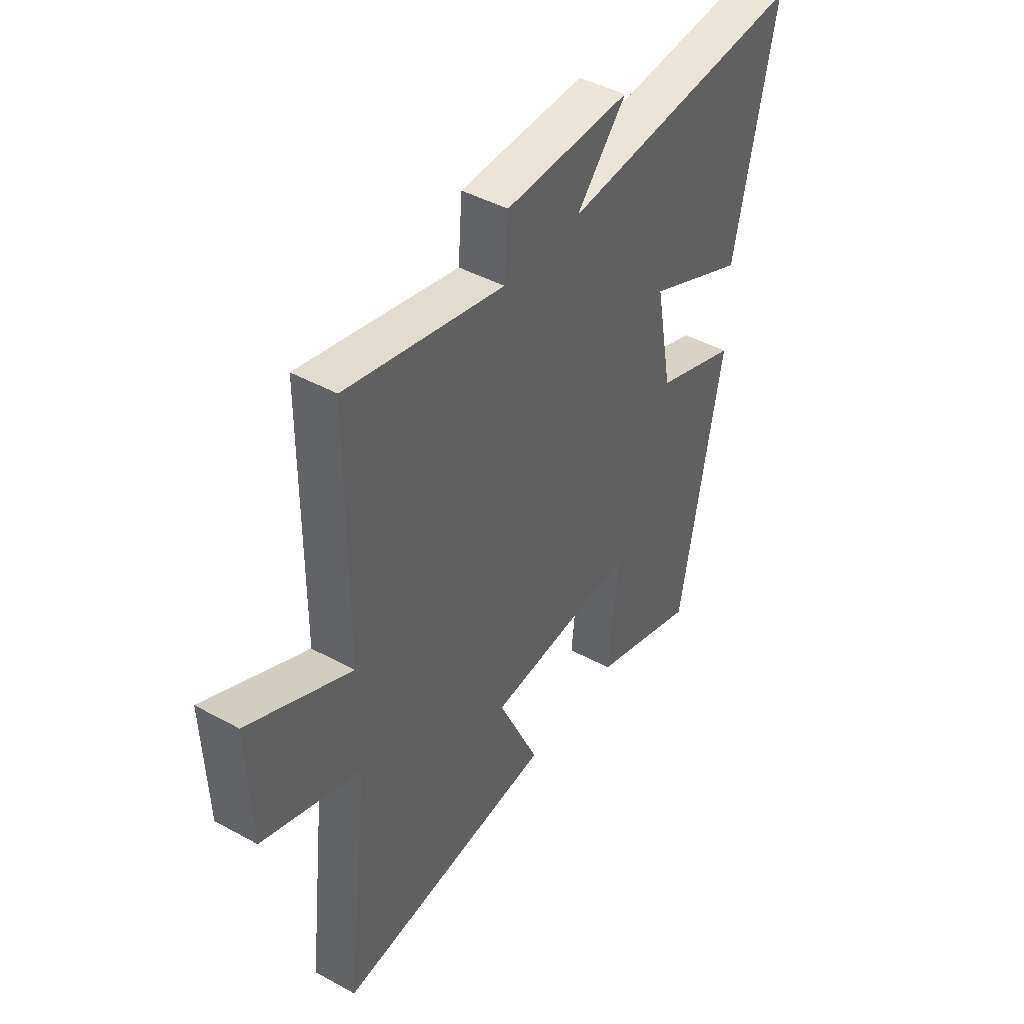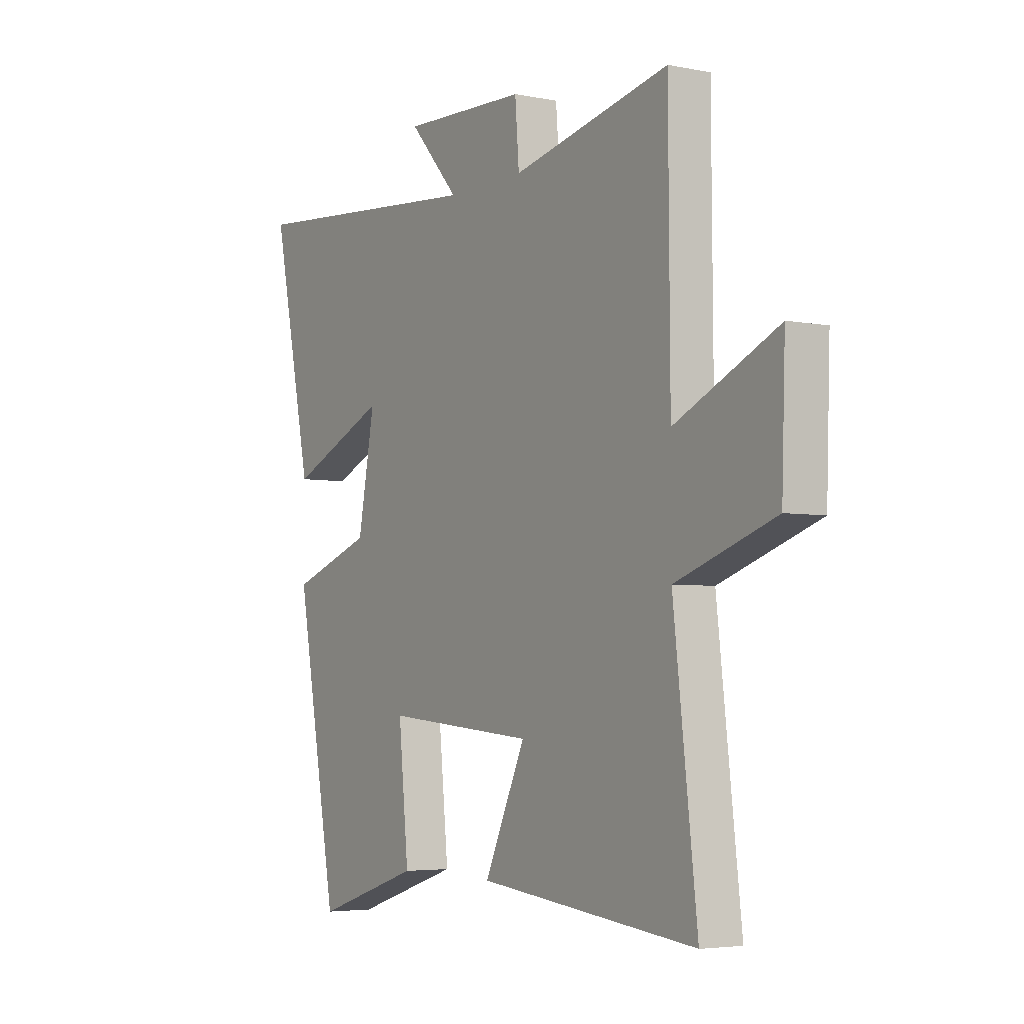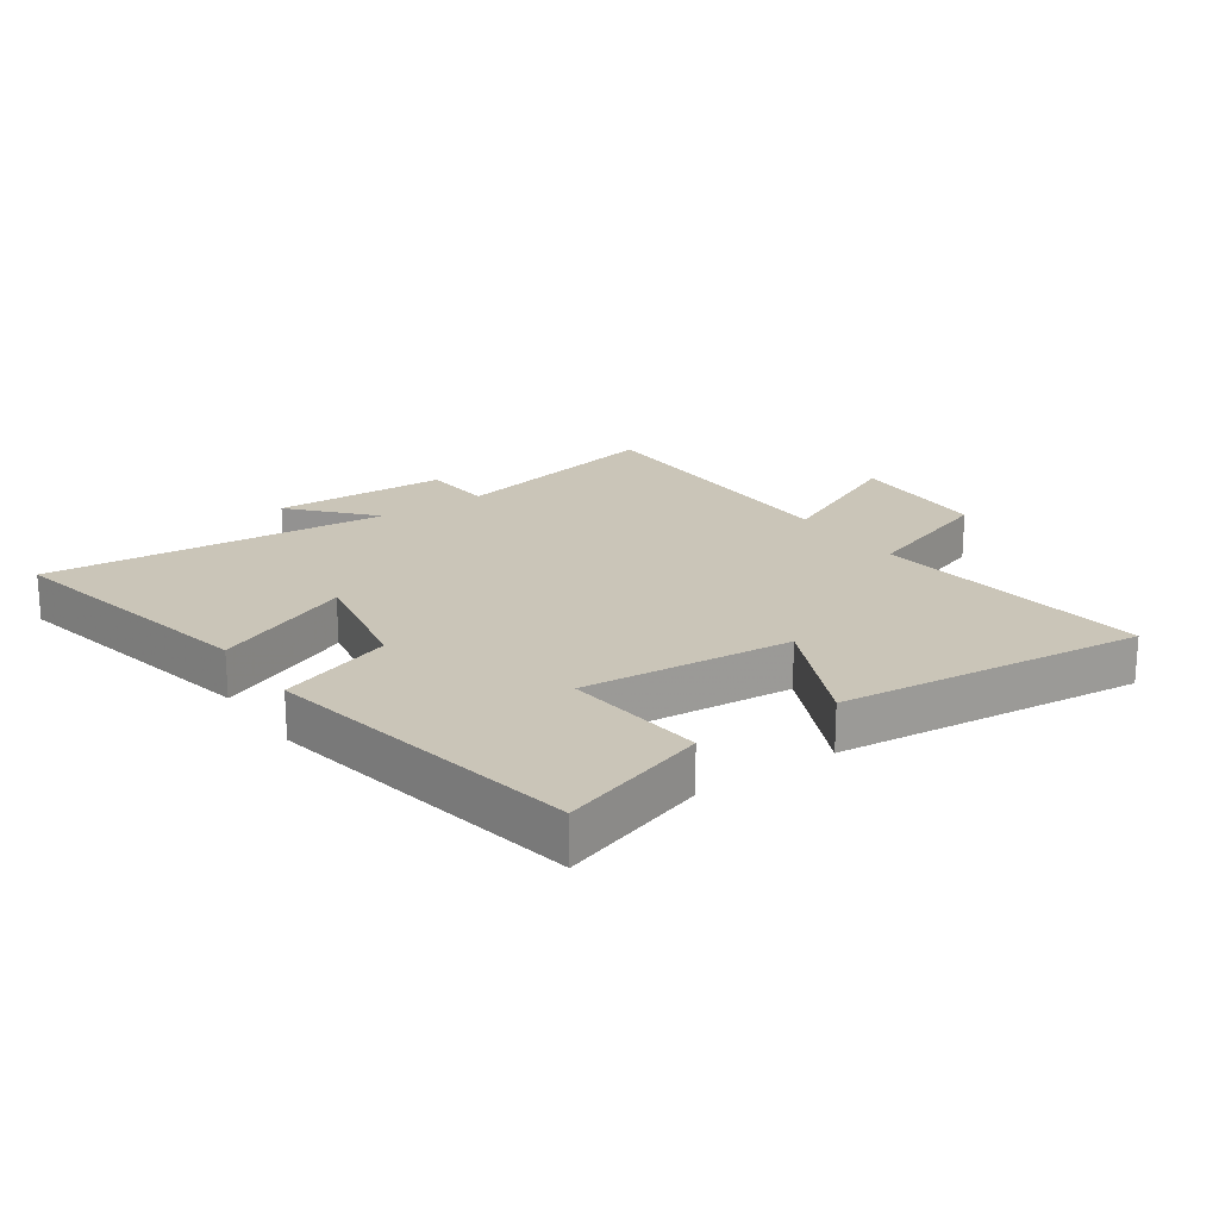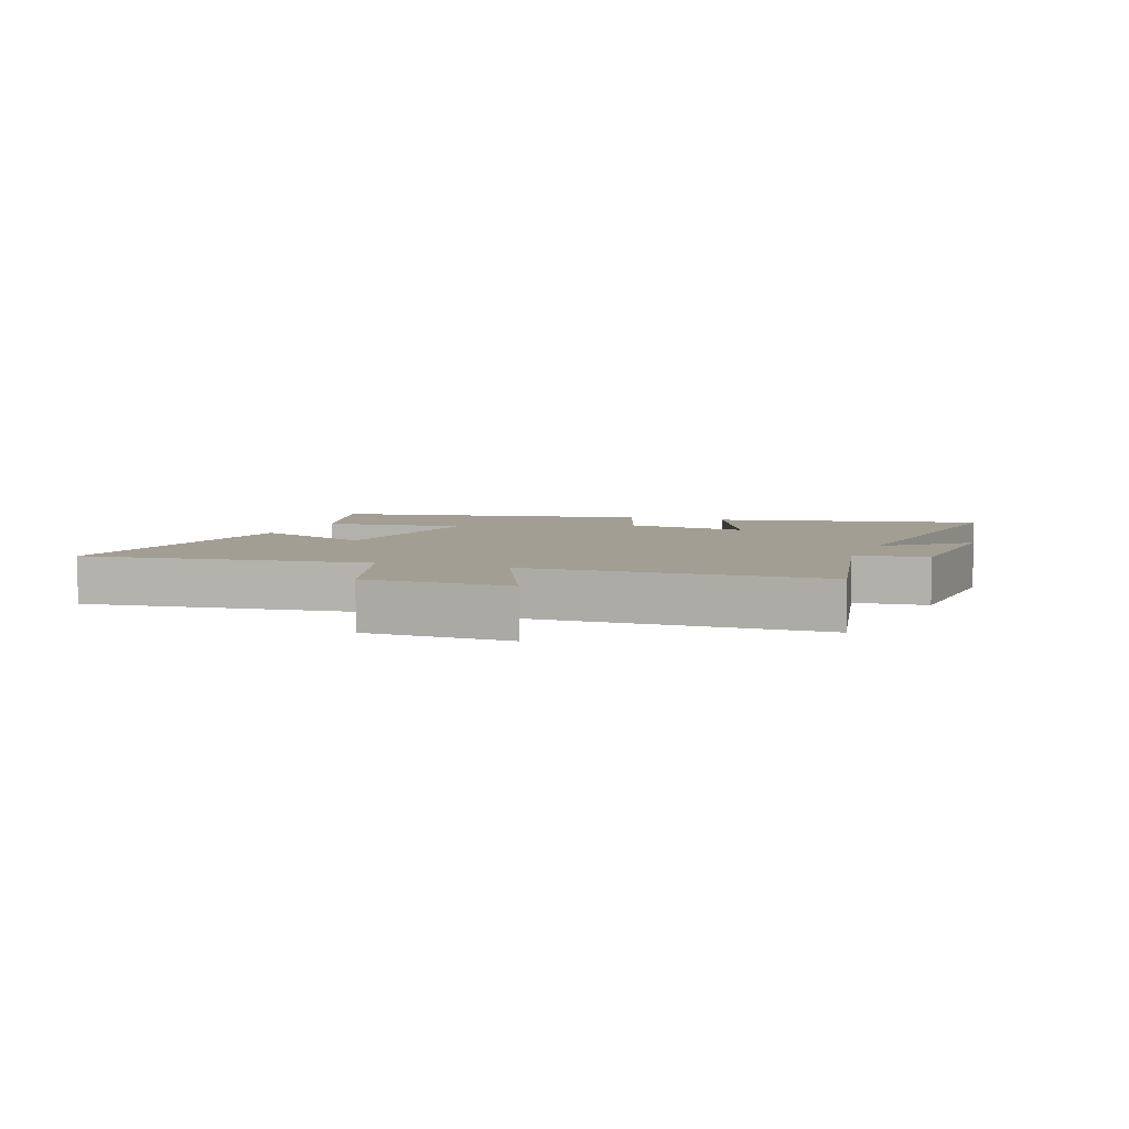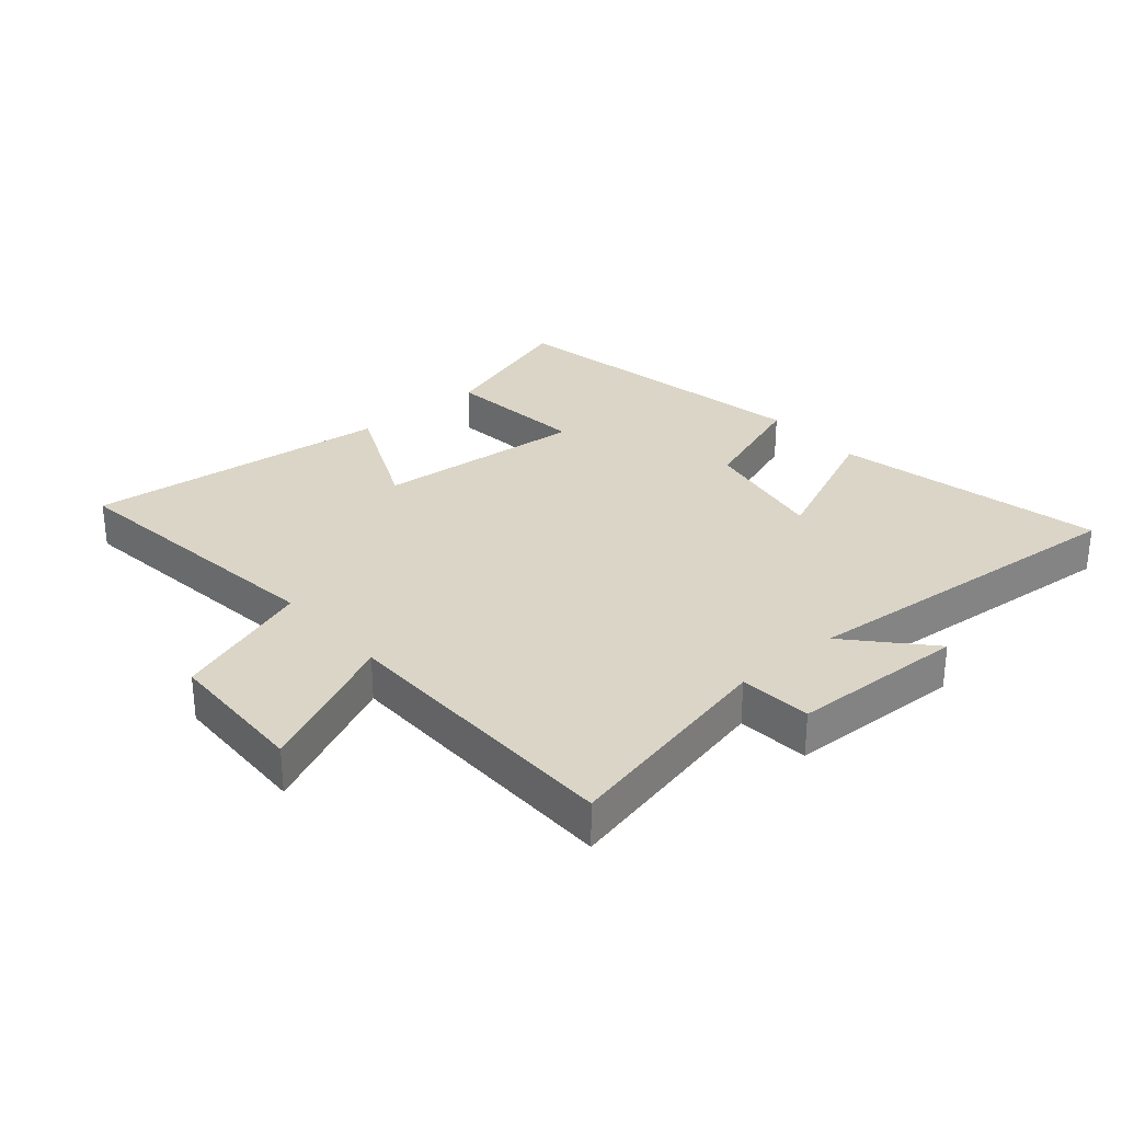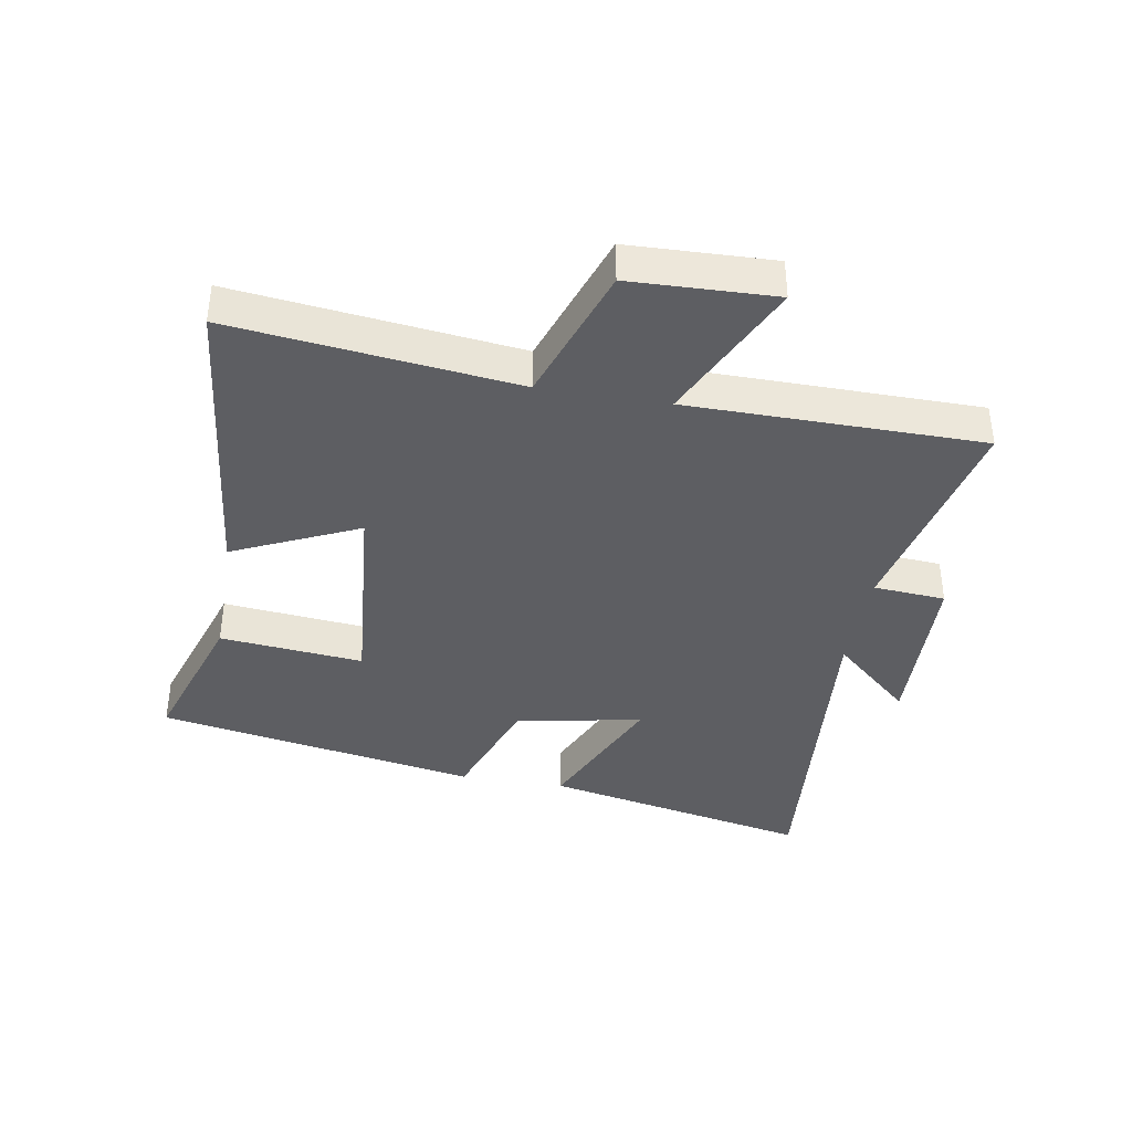
<metadata>
{"format":"obj","ext":"obj","renderer":"f3d","projection":"perspective","resolution":1024,"background":"white","views":[{"elev":43.8,"azim":-57.1,"up":"+Z"},{"elev":-4.4,"azim":-122.8,"up":"+Z"},{"elev":20.4,"azim":145.2,"up":"+Y"},{"elev":5.2,"azim":-69.4,"up":"+Y"},{"elev":29.6,"azim":-40.9,"up":"+Y"},{"elev":-38.6,"azim":-99.8,"up":"+Y"}]}
</metadata>
<code>
v 0.591 0.07 0.548
v 0.5 0.07 0.113
v 0.276 0.07 0.211
v 0.314 0.07 0.007
v 0.5 0.07 -0.059
v 0.405 0.07 -0.578
v 0.165 0.07 -0.5
v 0.188 0.07 -0.269
v -0.152 0.07 -0.299
v -0.059 0.07 -0.5
v -0.553 0.07 -0.553
v -0.5 0.07 -0.098
v -0.723 0.07 -0.021
v -0.731 0.07 0.211
v -0.5 0.07 0.104
v -0.497 0.07 0.577
v -0.142 0.07 0.5
v -0.133 0.07 0.616
v 0.149 0.07 0.626
v 0.036 0.07 0.5
v 0.591 0 0.548
v 0.5 0 0.113
v 0.276 0 0.211
v 0.314 0 0.007
v 0.5 0 -0.059
v 0.405 0 -0.578
v 0.165 0 -0.5
v 0.188 0 -0.269
v -0.152 0 -0.299
v -0.059 0 -0.5
v -0.553 0 -0.553
v -0.5 0 -0.098
v -0.723 0 -0.021
v -0.731 0 0.211
v -0.5 0 0.104
v -0.497 0 0.577
v -0.142 0 0.5
v -0.133 0 0.616
v 0.149 0 0.626
v 0.036 0 0.5
f 17 18 19 20
f 15 16 17
f 15 17 20
f 12 13 14 15
f 12 15 20 1
f 9 10 11 12
f 8 9 12
f 5 6 7 8
f 4 5 8 12
f 3 4 12
f 1 2 3
f 1 3 12
f 40 39 38 37
f 37 36 35
f 40 37 35
f 35 34 33 32
f 21 40 35 32
f 32 31 30 29
f 32 29 28
f 28 27 26 25
f 32 28 25 24
f 32 24 23
f 23 22 21
f 32 23 21
f 1 21 22 2
f 2 22 23 3
f 3 23 24 4
f 4 24 25 5
f 5 25 26 6
f 6 26 27 7
f 7 27 28 8
f 8 28 29 9
f 9 29 30 10
f 10 30 31 11
f 11 31 32 12
f 12 32 33 13
f 13 33 34 14
f 14 34 35 15
f 15 35 36 16
f 16 36 37 17
f 17 37 38 18
f 18 38 39 19
f 19 39 40 20
f 20 40 21 1

</code>
